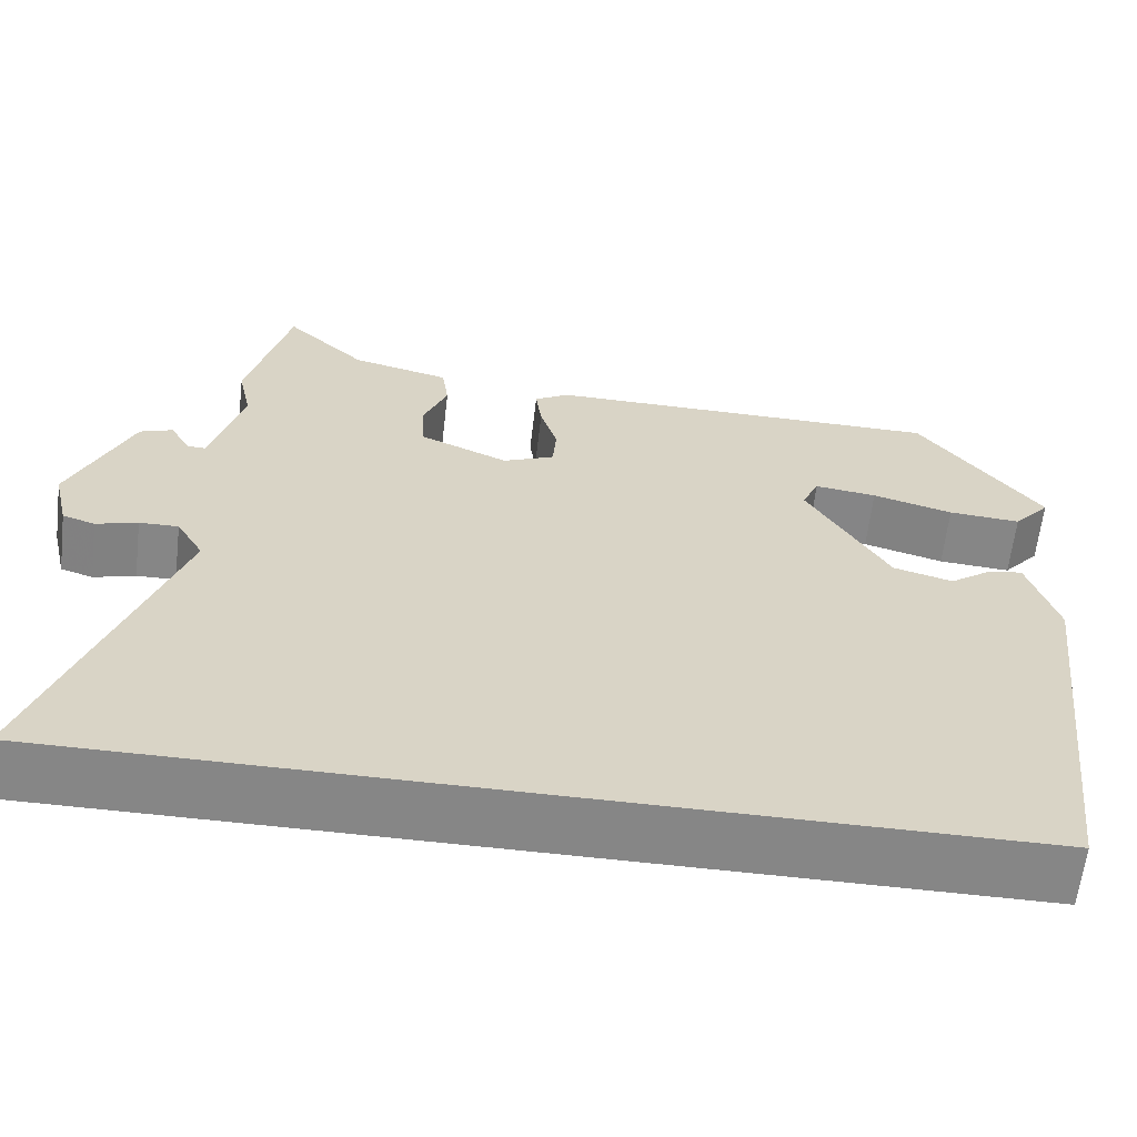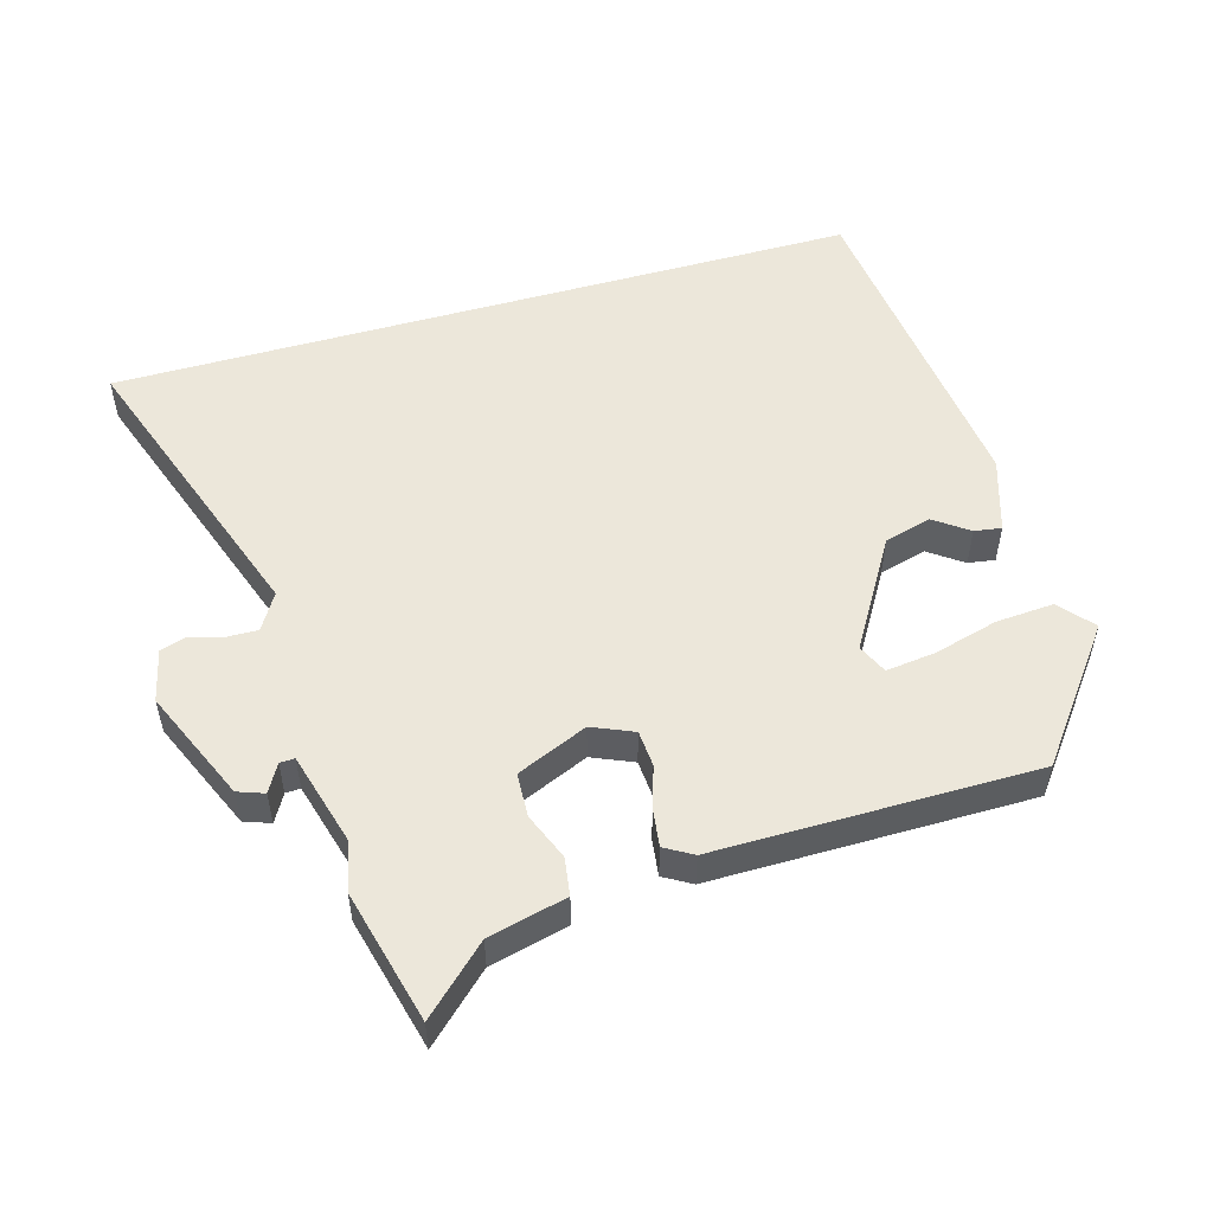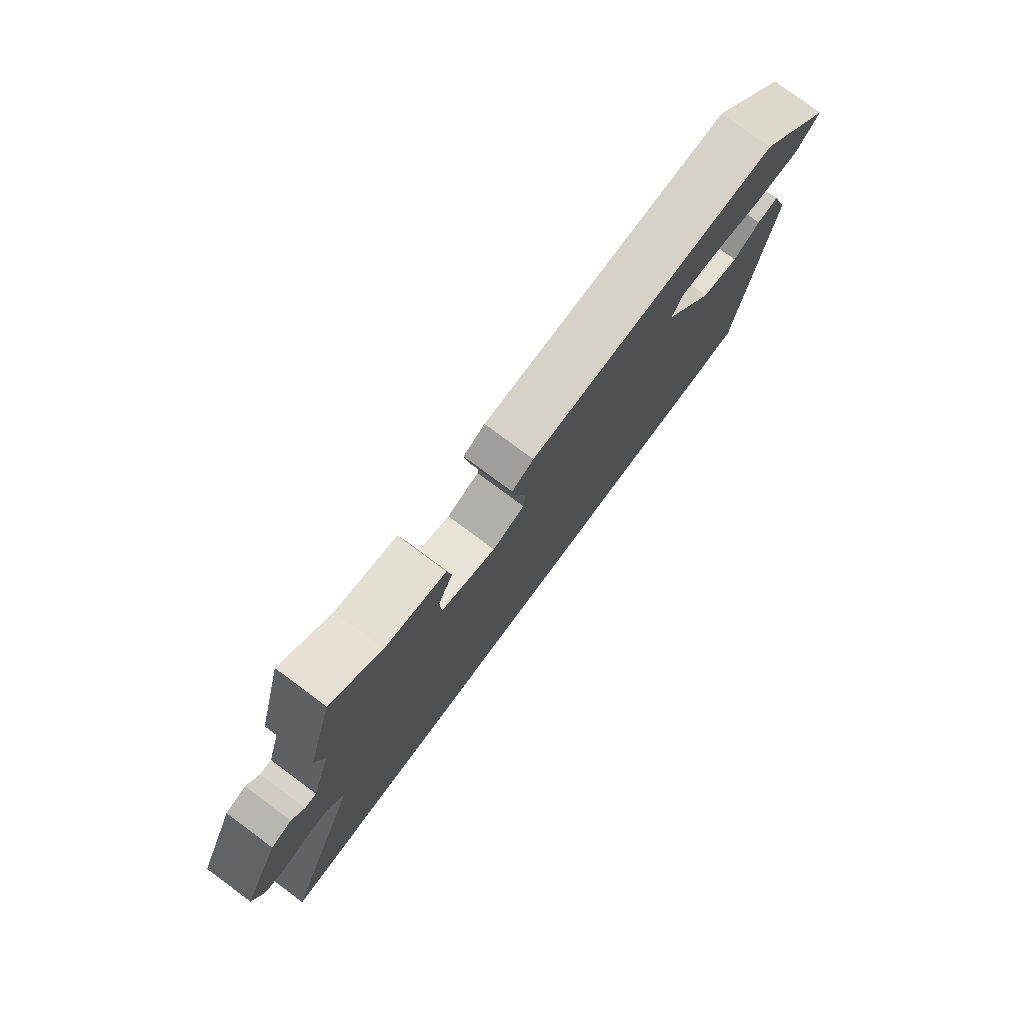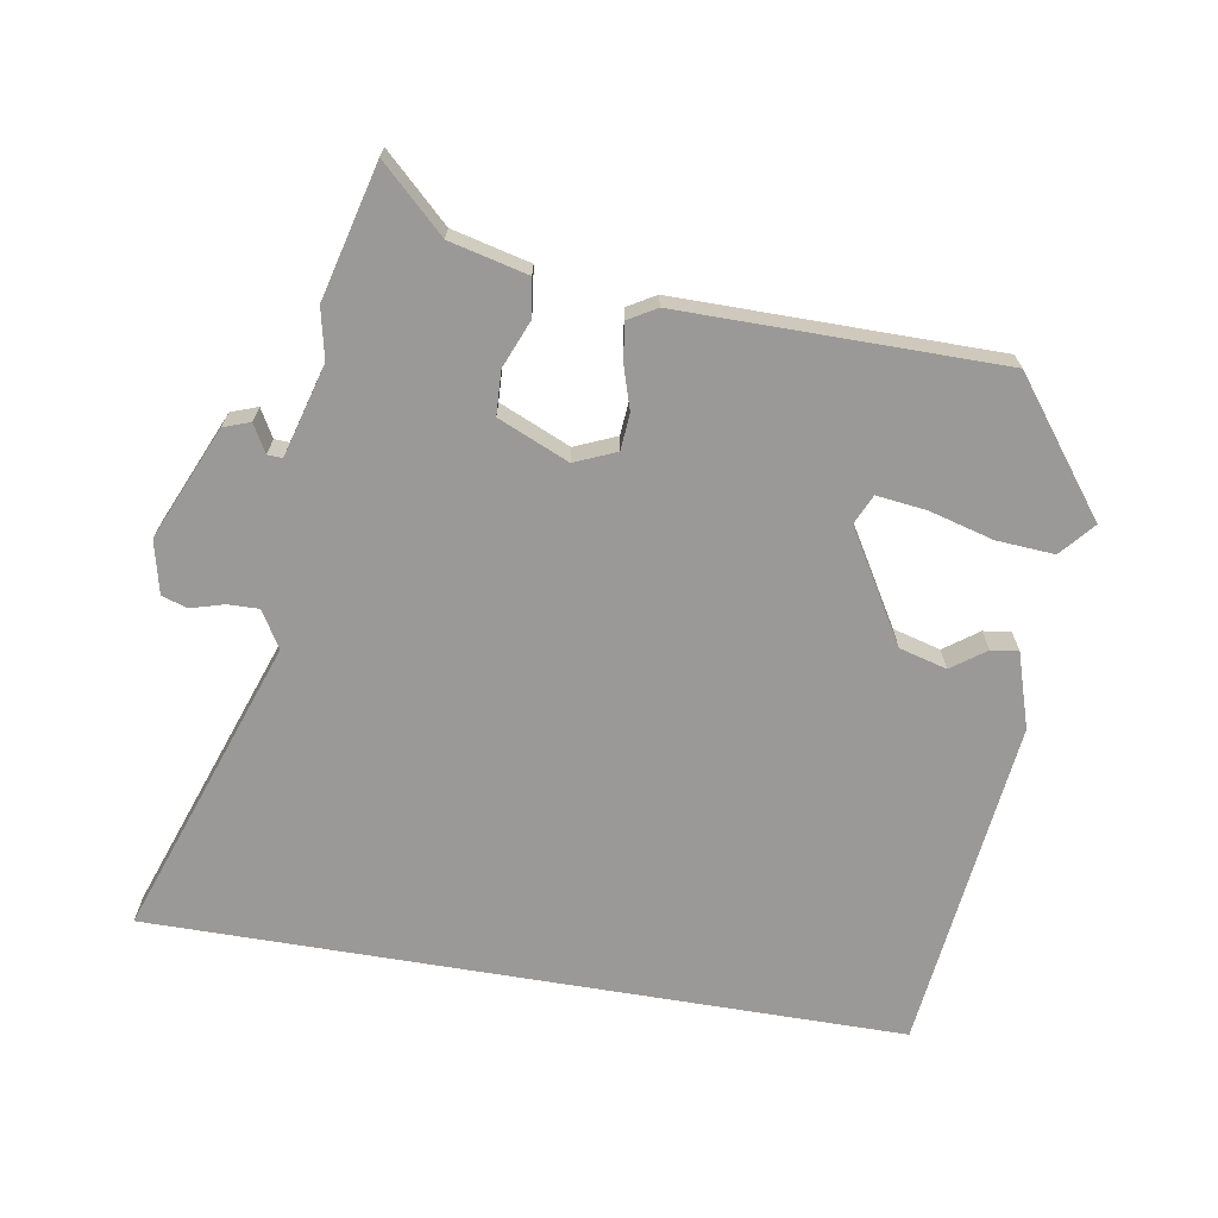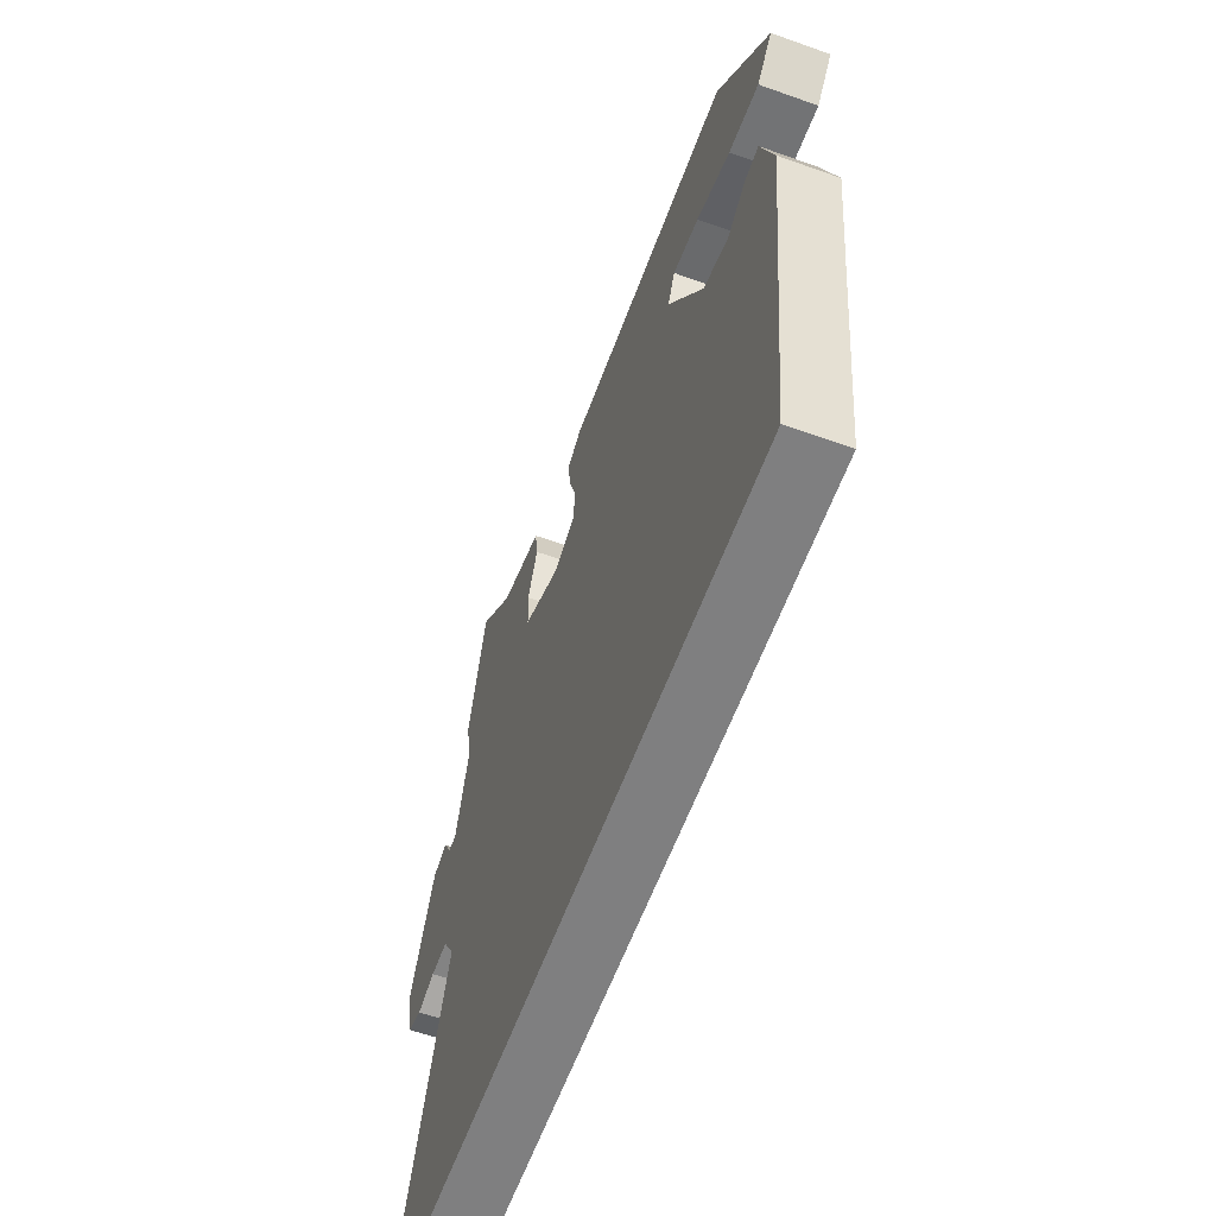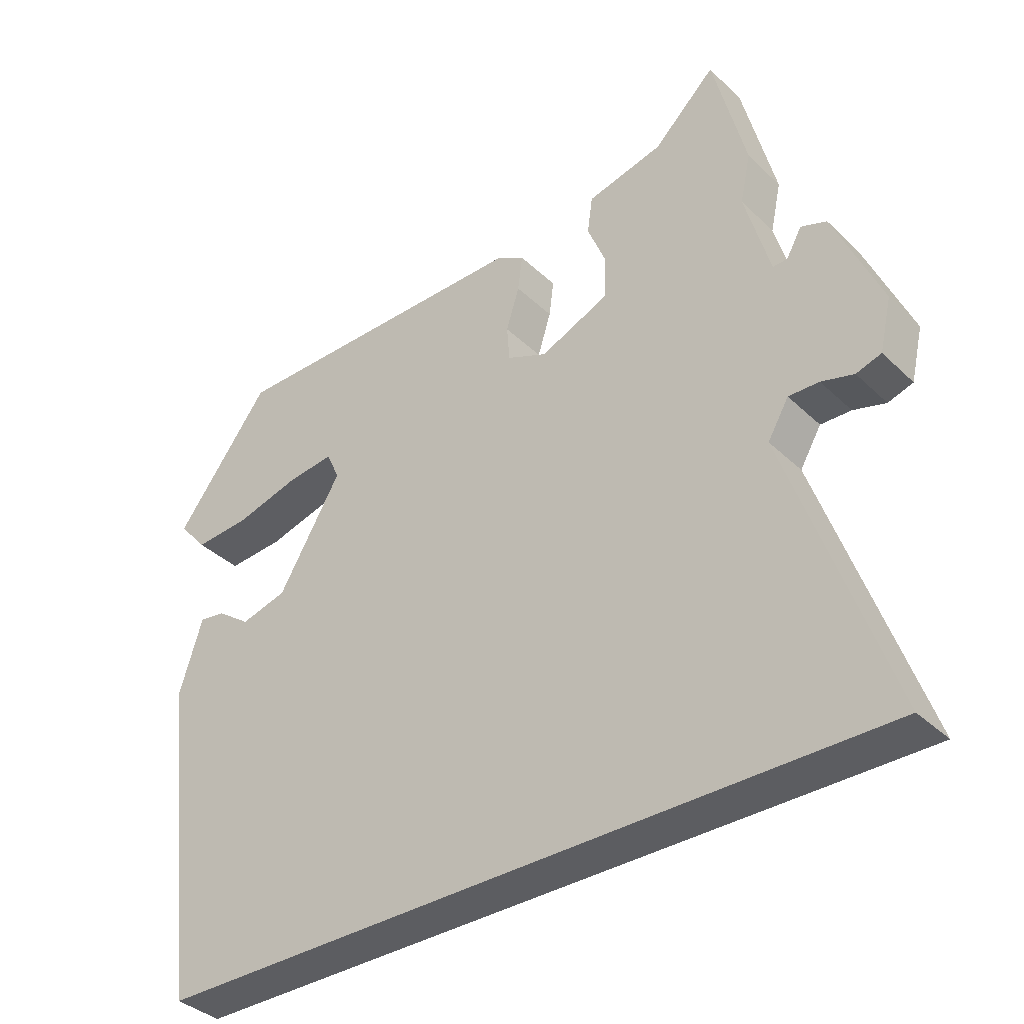
<metadata>
{"format":"obj","ext":"obj","renderer":"f3d","projection":"perspective","resolution":1024,"background":"white","views":[{"elev":-62.2,"azim":-6.7,"up":"+Z"},{"elev":52.6,"azim":-16.0,"up":"+Y"},{"elev":78.4,"azim":-53.5,"up":"+Z"},{"elev":-69.0,"azim":-9.5,"up":"+Y"},{"elev":-59.8,"azim":69.9,"up":"+Z"},{"elev":-36.6,"azim":-140.6,"up":"+Z"}]}
</metadata>
<code>
v -0.67 0.07 -0.5
v -0.516 0.07 -0.06
v -0.548 0.07 -0.006
v -0.594 0.07 -0.007
v -0.643 0.07 -0.021
v -0.681 0.07 -0.009
v -0.699 0.07 0.069
v -0.627 0.07 0.235
v -0.588 0.07 0.249
v -0.565 0.07 0.208
v -0.543 0.07 0.207
v -0.505 0.07 0.343
v -0.521 0.07 0.417
v -0.471 0.07 0.614
v -0.377 0.07 0.525
v -0.262 0.07 0.497
v -0.254 0.07 0.441
v -0.282 0.07 0.372
v -0.279 0.07 0.307
v -0.175 0.07 0.262
v -0.114 0.07 0.288
v -0.11 0.07 0.342
v -0.13 0.07 0.406
v -0.137 0.07 0.46
v -0.096 0.07 0.484
v 0.375 0.07 0.482
v 0.519 0.07 0.293
v 0.476 0.07 0.243
v 0.391 0.07 0.249
v 0.296 0.07 0.275
v 0.223 0.07 0.284
v 0.203 0.07 0.24
v 0.299 0.07 0.079
v 0.369 0.07 0.06
v 0.419 0.07 0.096
v 0.459 0.07 0.102
v 0.494 0.07 -0.009
v 0.437 0.07 -0.5
v -0.67 0 -0.5
v -0.516 0 -0.06
v -0.548 0 -0.006
v -0.594 0 -0.007
v -0.643 0 -0.021
v -0.681 0 -0.009
v -0.699 0 0.069
v -0.627 0 0.235
v -0.588 0 0.249
v -0.565 0 0.208
v -0.543 0 0.207
v -0.505 0 0.343
v -0.521 0 0.417
v -0.471 0 0.614
v -0.377 0 0.525
v -0.262 0 0.497
v -0.254 0 0.441
v -0.282 0 0.372
v -0.279 0 0.307
v -0.175 0 0.262
v -0.114 0 0.288
v -0.11 0 0.342
v -0.13 0 0.406
v -0.137 0 0.46
v -0.096 0 0.484
v 0.375 0 0.482
v 0.519 0 0.293
v 0.476 0 0.243
v 0.391 0 0.249
v 0.296 0 0.275
v 0.223 0 0.284
v 0.203 0 0.24
v 0.299 0 0.079
v 0.369 0 0.06
v 0.419 0 0.096
v 0.459 0 0.102
v 0.494 0 -0.009
v 0.437 0 -0.5
f 36 37 38
f 35 36 38
f 34 35 38
f 38 1 2
f 34 38 2
f 33 34 2
f 32 33 2 3
f 31 32 3 4
f 28 29 30
f 27 28 30
f 26 27 30
f 25 26 30
f 24 25 30
f 23 24 30
f 22 23 30 31
f 21 22 31
f 4 5 6
f 31 4 6
f 21 31 6
f 20 21 6
f 15 16 17 18
f 15 18 19
f 14 15 19
f 13 14 19
f 12 13 19
f 11 12 19 20
f 8 9 10
f 7 8 10
f 6 7 10
f 6 10 11
f 6 11 20
f 76 75 74
f 76 74 73
f 76 73 72
f 40 39 76
f 40 76 72
f 40 72 71
f 41 40 71 70
f 42 41 70 69
f 68 67 66
f 68 66 65
f 68 65 64
f 68 64 63
f 68 63 62
f 68 62 61
f 69 68 61 60
f 69 60 59
f 44 43 42
f 44 42 69
f 44 69 59
f 44 59 58
f 56 55 54 53
f 57 56 53
f 57 53 52
f 57 52 51
f 57 51 50
f 58 57 50 49
f 48 47 46
f 48 46 45
f 48 45 44
f 49 48 44
f 58 49 44
f 1 39 40 2
f 2 40 41 3
f 3 41 42 4
f 4 42 43 5
f 5 43 44 6
f 6 44 45 7
f 7 45 46 8
f 8 46 47 9
f 9 47 48 10
f 10 48 49 11
f 11 49 50 12
f 12 50 51 13
f 13 51 52 14
f 14 52 53 15
f 15 53 54 16
f 16 54 55 17
f 17 55 56 18
f 18 56 57 19
f 19 57 58 20
f 20 58 59 21
f 21 59 60 22
f 22 60 61 23
f 23 61 62 24
f 24 62 63 25
f 25 63 64 26
f 26 64 65 27
f 27 65 66 28
f 28 66 67 29
f 29 67 68 30
f 30 68 69 31
f 31 69 70 32
f 32 70 71 33
f 33 71 72 34
f 34 72 73 35
f 35 73 74 36
f 36 74 75 37
f 37 75 76 38
f 38 76 39 1

</code>
